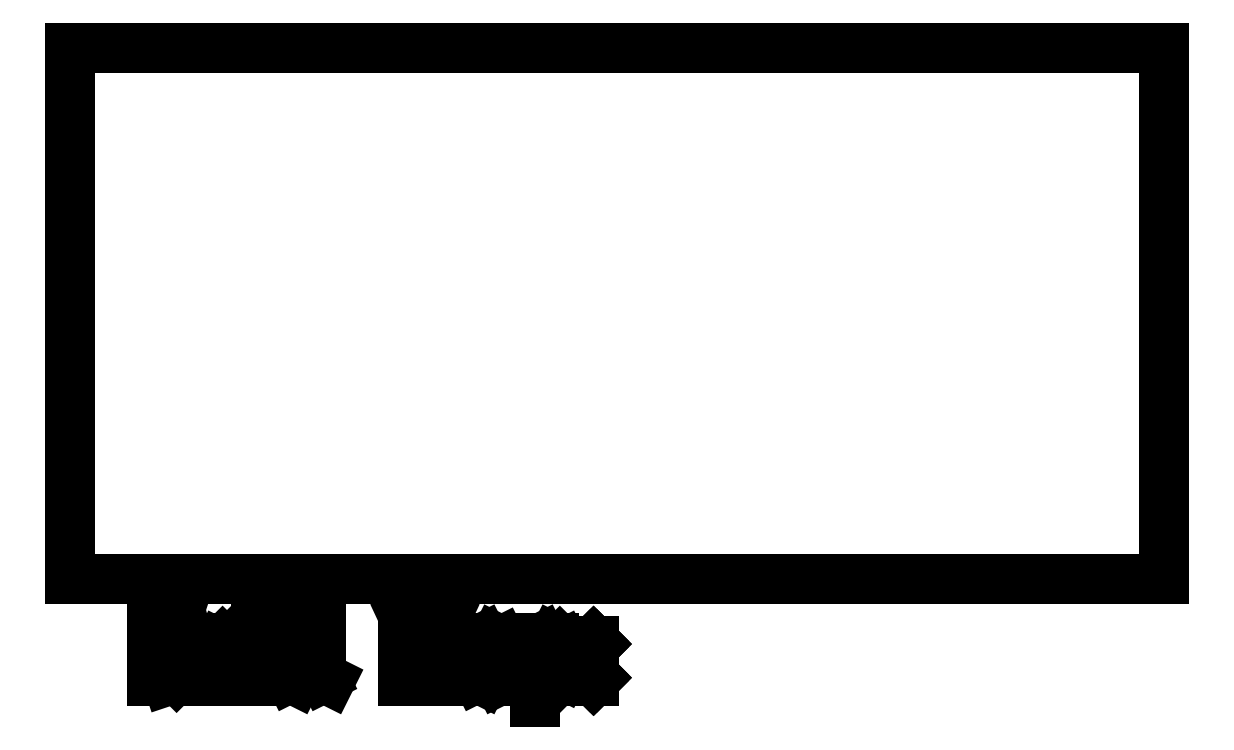
<metadata>
{"format":"dxf","ext":"dxf","renderer":"ezdxf+matplotlib","layout":"modelspace","background":"white","min_lineweight":24,"dpi":150}
</metadata>
<code>
0
SECTION
2
ENTITIES
0
LINE
8
BLACK
10
5.118
20
-3.169
11
6.457
21
-3.169
0
LINE
8
BLACK
10
6.457
20
-3.169
11
6.457
21
-3.819
0
LINE
8
BLACK
10
6.457
20
-3.819
11
5.118
21
-3.819
0
LINE
8
BLACK
10
5.118
20
-3.819
11
5.118
21
-3.169
0
LINE
8
BLACK
10
5.219
20
-3.943
11
5.219
21
-3.865
0
LINE
8
BLACK
10
5.219
20
-3.865
11
5.238
21
-3.865
0
LINE
8
BLACK
10
5.238
20
-3.865
11
5.249
21
-3.869
0
LINE
8
BLACK
10
5.249
20
-3.869
11
5.256
21
-3.876
0
LINE
8
BLACK
10
5.256
20
-3.876
11
5.26
21
-3.884
0
LINE
8
BLACK
10
5.26
20
-3.884
11
5.264
21
-3.899
0
LINE
8
BLACK
10
5.264
20
-3.899
11
5.264
21
-3.91
0
LINE
8
BLACK
10
5.264
20
-3.91
11
5.26
21
-3.925
0
LINE
8
BLACK
10
5.26
20
-3.925
11
5.256
21
-3.932
0
LINE
8
BLACK
10
5.256
20
-3.932
11
5.249
21
-3.94
0
LINE
8
BLACK
10
5.249
20
-3.94
11
5.238
21
-3.943
0
LINE
8
BLACK
10
5.238
20
-3.943
11
5.219
21
-3.943
0
LINE
8
BLACK
10
5.298
20
-3.943
11
5.298
21
-3.891
0
LINE
8
BLACK
10
5.298
20
-3.906
11
5.301
21
-3.899
0
LINE
8
BLACK
10
5.301
20
-3.899
11
5.305
21
-3.895
0
LINE
8
BLACK
10
5.305
20
-3.895
11
5.313
21
-3.891
0
LINE
8
BLACK
10
5.313
20
-3.891
11
5.32
21
-3.891
0
LINE
8
BLACK
10
5.346
20
-3.943
11
5.346
21
-3.891
0
LINE
8
BLACK
10
5.346
20
-3.865
11
5.343
21
-3.869
0
LINE
8
BLACK
10
5.343
20
-3.869
11
5.346
21
-3.872
0
LINE
8
BLACK
10
5.346
20
-3.872
11
5.35
21
-3.869
0
LINE
8
BLACK
10
5.35
20
-3.869
11
5.346
21
-3.865
0
LINE
8
BLACK
10
5.346
20
-3.865
11
5.346
21
-3.872
0
LINE
8
BLACK
10
5.395
20
-3.943
11
5.388
21
-3.94
0
LINE
8
BLACK
10
5.388
20
-3.94
11
5.384
21
-3.932
0
LINE
8
BLACK
10
5.384
20
-3.932
11
5.384
21
-3.865
0
LINE
8
BLACK
10
5.436
20
-3.943
11
5.429
21
-3.94
0
LINE
8
BLACK
10
5.429
20
-3.94
11
5.425
21
-3.932
0
LINE
8
BLACK
10
5.425
20
-3.932
11
5.425
21
-3.865
0
LINE
8
BLACK
10
5.526
20
-3.943
11
5.526
21
-3.865
0
LINE
8
BLACK
10
5.526
20
-3.865
11
5.553
21
-3.921
0
LINE
8
BLACK
10
5.553
20
-3.921
11
5.579
21
-3.865
0
LINE
8
BLACK
10
5.579
20
-3.865
11
5.579
21
-3.943
0
LINE
8
BLACK
10
5.65
20
-3.943
11
5.65
21
-3.902
0
LINE
8
BLACK
10
5.65
20
-3.902
11
5.646
21
-3.895
0
LINE
8
BLACK
10
5.646
20
-3.895
11
5.639
21
-3.891
0
LINE
8
BLACK
10
5.639
20
-3.891
11
5.624
21
-3.891
0
LINE
8
BLACK
10
5.624
20
-3.891
11
5.616
21
-3.895
0
LINE
8
BLACK
10
5.65
20
-3.94
11
5.643
21
-3.943
0
LINE
8
BLACK
10
5.643
20
-3.943
11
5.624
21
-3.943
0
LINE
8
BLACK
10
5.624
20
-3.943
11
5.616
21
-3.94
0
LINE
8
BLACK
10
5.616
20
-3.94
11
5.613
21
-3.932
0
LINE
8
BLACK
10
5.613
20
-3.932
11
5.613
21
-3.925
0
LINE
8
BLACK
10
5.613
20
-3.925
11
5.616
21
-3.917
0
LINE
8
BLACK
10
5.616
20
-3.917
11
5.624
21
-3.914
0
LINE
8
BLACK
10
5.624
20
-3.914
11
5.643
21
-3.914
0
LINE
8
BLACK
10
5.643
20
-3.914
11
5.65
21
-3.91
0
LINE
8
BLACK
10
5.688
20
-3.891
11
5.688
21
-3.97
0
LINE
8
BLACK
10
5.688
20
-3.895
11
5.695
21
-3.891
0
LINE
8
BLACK
10
5.695
20
-3.891
11
5.71
21
-3.891
0
LINE
8
BLACK
10
5.71
20
-3.891
11
5.717
21
-3.895
0
LINE
8
BLACK
10
5.717
20
-3.895
11
5.721
21
-3.899
0
LINE
8
BLACK
10
5.721
20
-3.899
11
5.725
21
-3.906
0
LINE
8
BLACK
10
5.725
20
-3.906
11
5.725
21
-3.928
0
LINE
8
BLACK
10
5.725
20
-3.928
11
5.721
21
-3.936
0
LINE
8
BLACK
10
5.721
20
-3.936
11
5.717
21
-3.94
0
LINE
8
BLACK
10
5.717
20
-3.94
11
5.71
21
-3.943
0
LINE
8
BLACK
10
5.71
20
-3.943
11
5.695
21
-3.943
0
LINE
8
BLACK
10
5.695
20
-3.943
11
5.688
21
-3.94
0
LINE
8
BLACK
10
5.759
20
-3.936
11
5.762
21
-3.94
0
LINE
8
BLACK
10
5.762
20
-3.94
11
5.759
21
-3.943
0
LINE
8
BLACK
10
5.759
20
-3.943
11
5.755
21
-3.94
0
LINE
8
BLACK
10
5.755
20
-3.94
11
5.759
21
-3.936
0
LINE
8
BLACK
10
5.759
20
-3.936
11
5.759
21
-3.943
0
LINE
8
BLACK
10
5.759
20
-3.895
11
5.762
21
-3.899
0
LINE
8
BLACK
10
5.762
20
-3.899
11
5.759
21
-3.902
0
LINE
8
BLACK
10
5.759
20
-3.902
11
5.755
21
-3.899
0
LINE
8
BLACK
10
5.755
20
-3.899
11
5.759
21
-3.895
0
LINE
8
BLACK
10
5.759
20
-3.895
11
5.759
21
-3.902
0
ENDSEC
0
EOF

</code>
